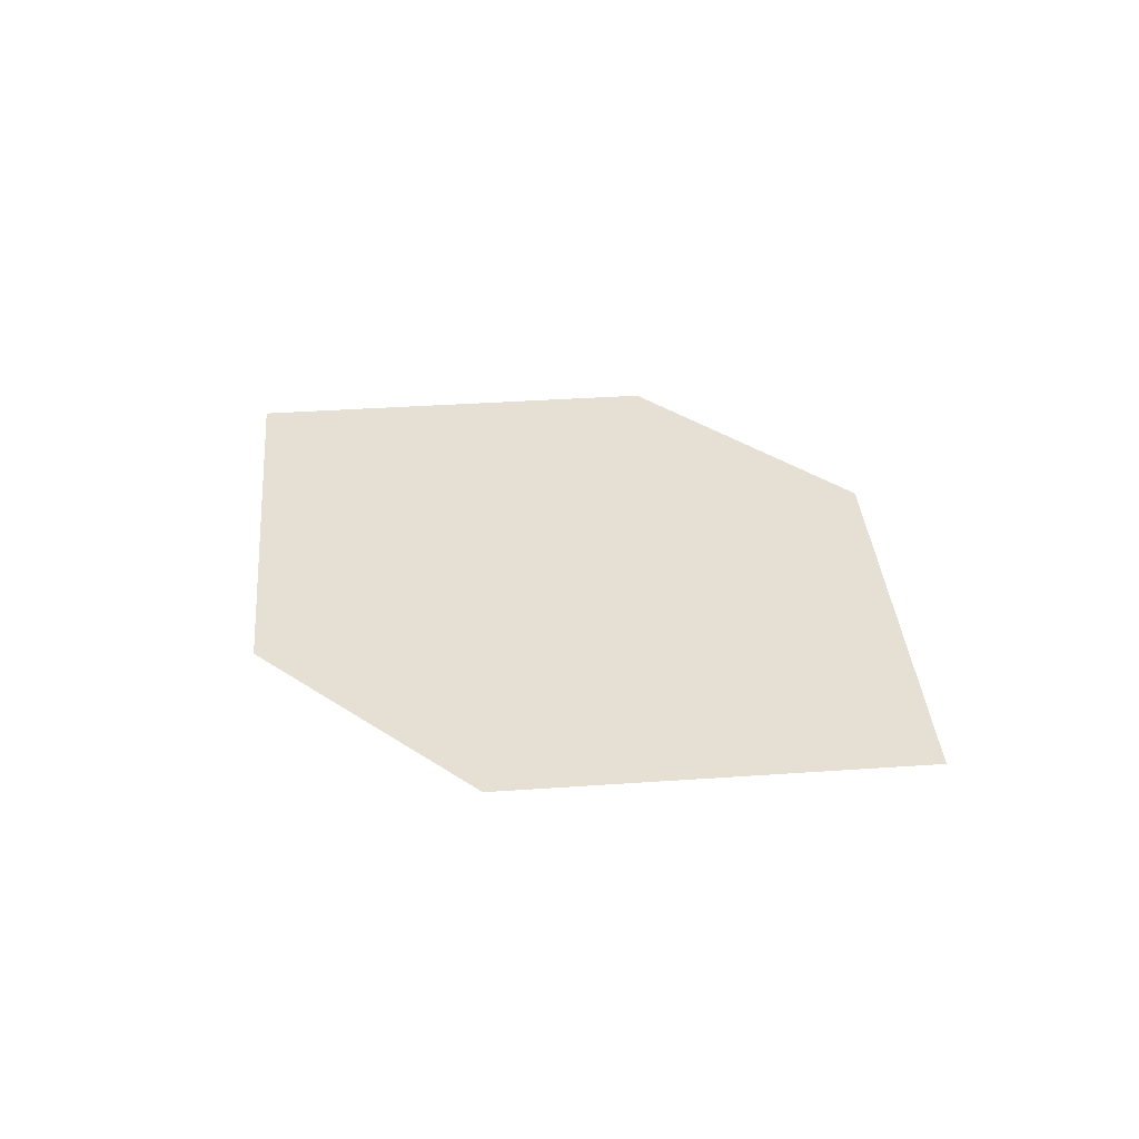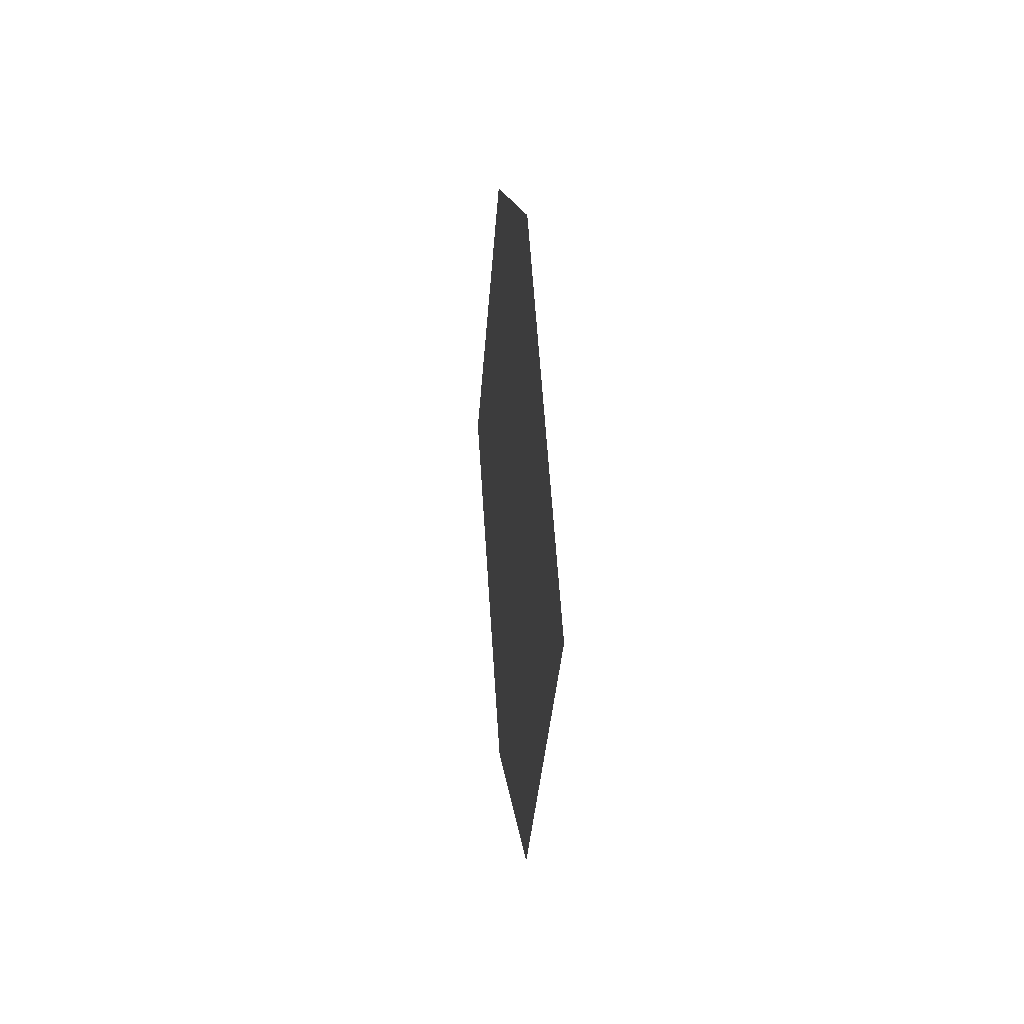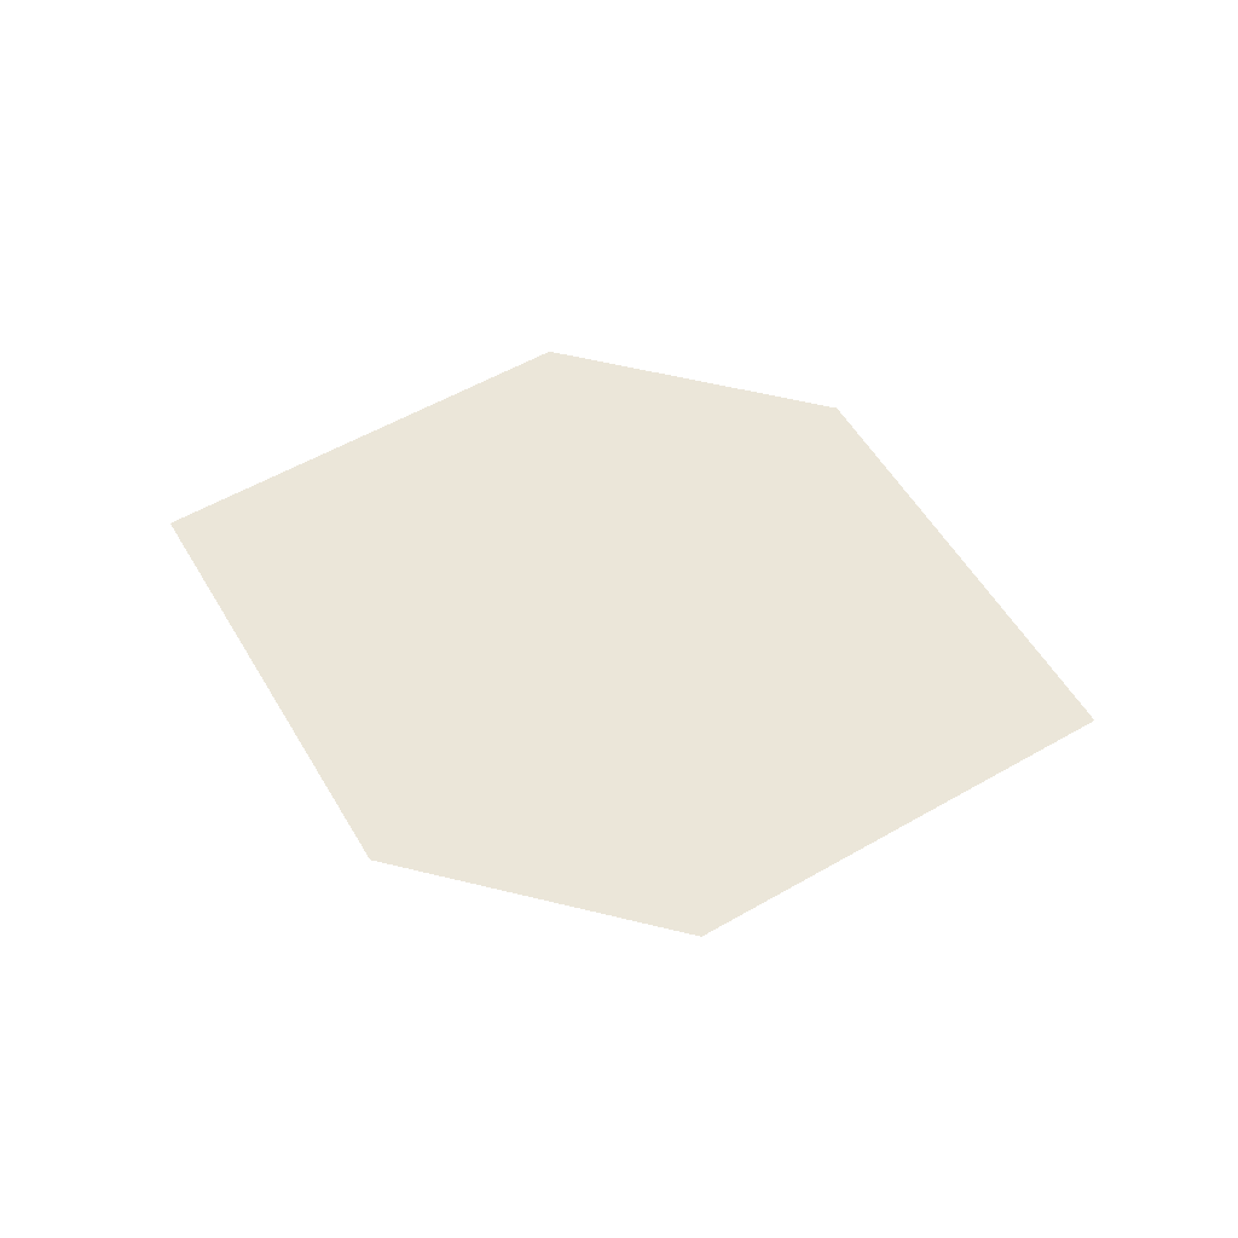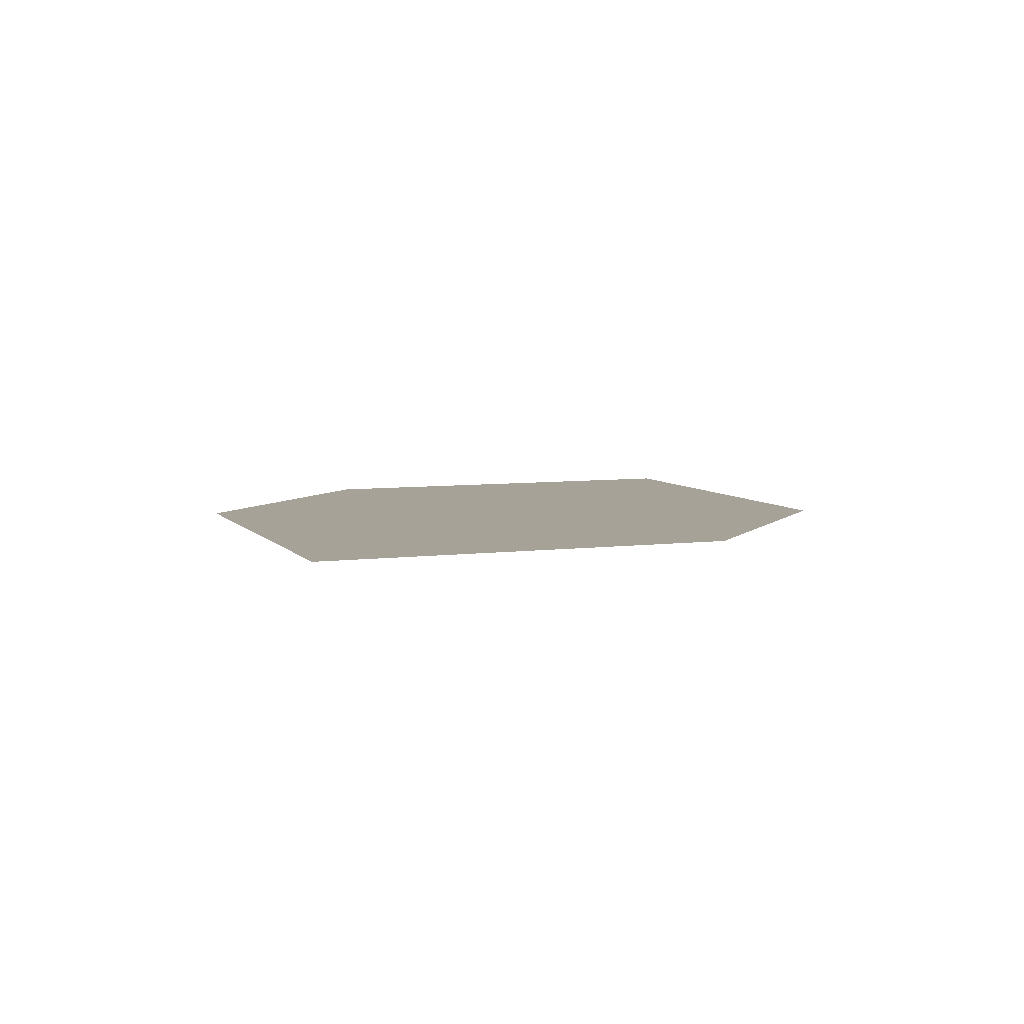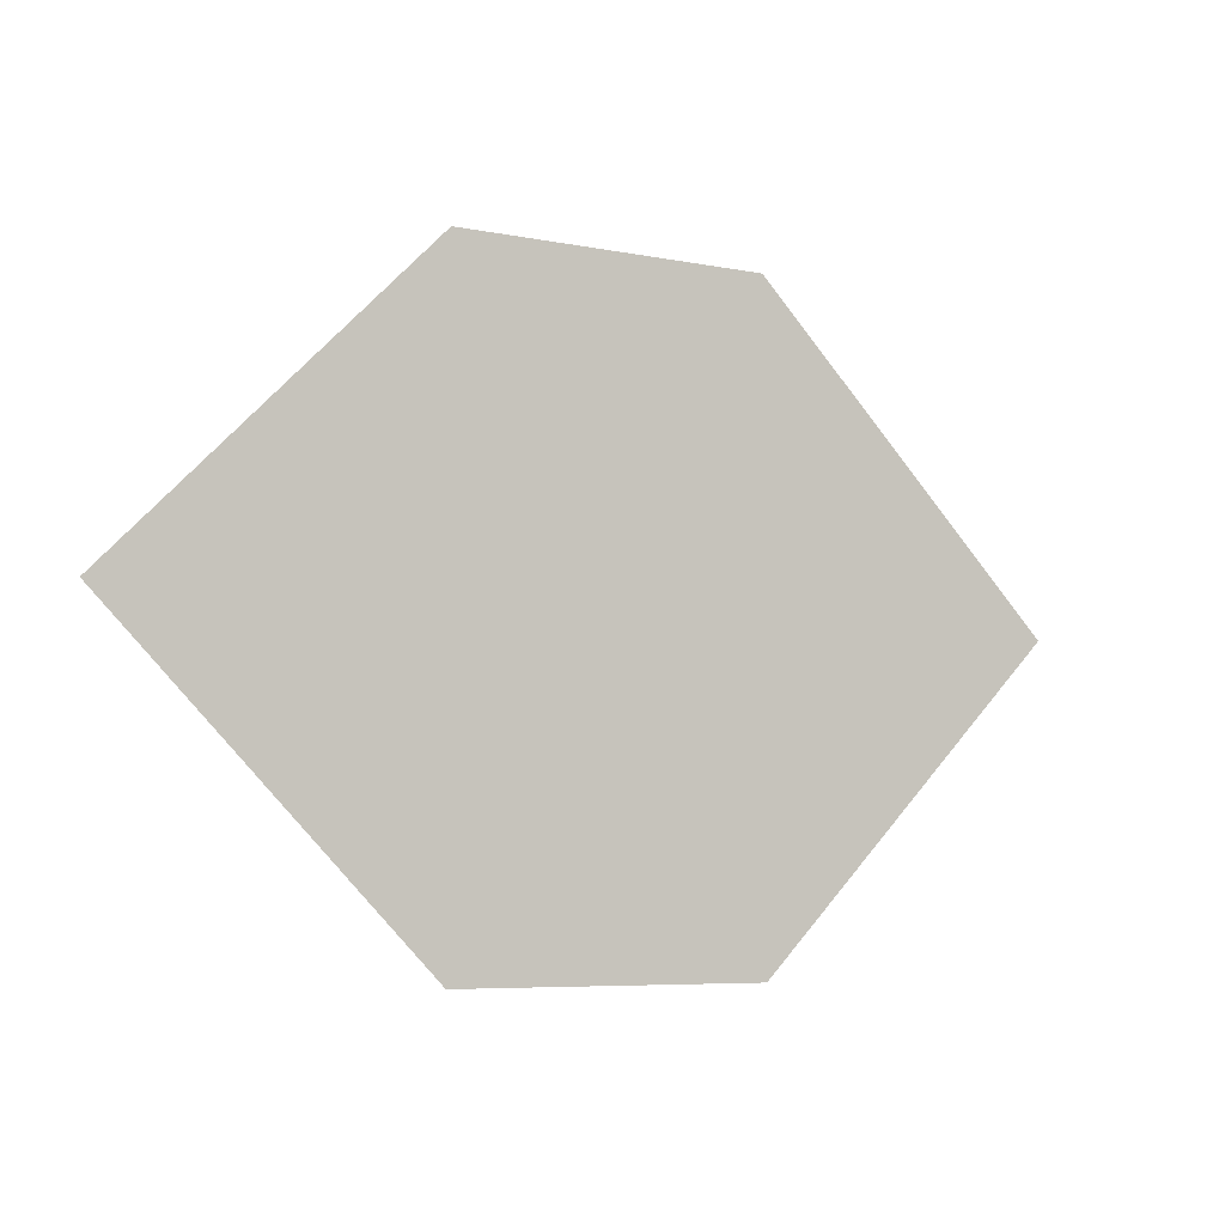
<metadata>
{"format":"obj","ext":"obj","renderer":"f3d","projection":"perspective","resolution":1024,"background":"white","views":[{"elev":37.9,"azim":-140.0,"up":"+Z"},{"elev":13.0,"azim":84.9,"up":"+Y"},{"elev":56.8,"azim":14.3,"up":"+Z"},{"elev":6.4,"azim":-65.9,"up":"+Z"},{"elev":-6.3,"azim":-31.4,"up":"+Y"}]}
</metadata>
<code>
v 0 0 0
v 6 0 0
v 2 4 0
v -2 4 0
v -6 0 0
v -2 -4 0
v 2 -4 0
f 1 2 3
f 1 3 4
f 1 4 5
f 1 5 6
f 1 6 7
f 1 7 2
o 2 3 4 5 6 7

</code>
